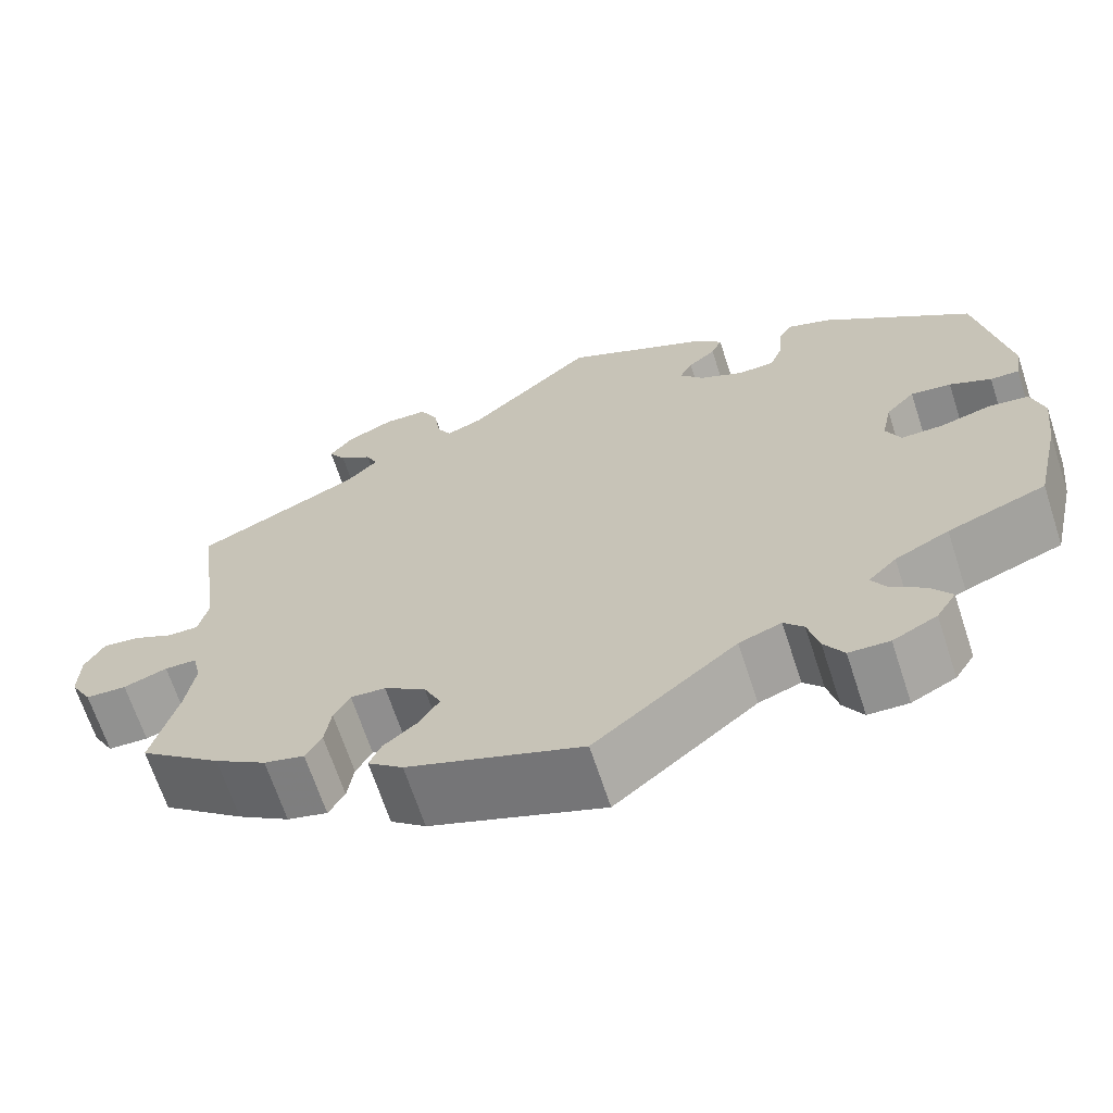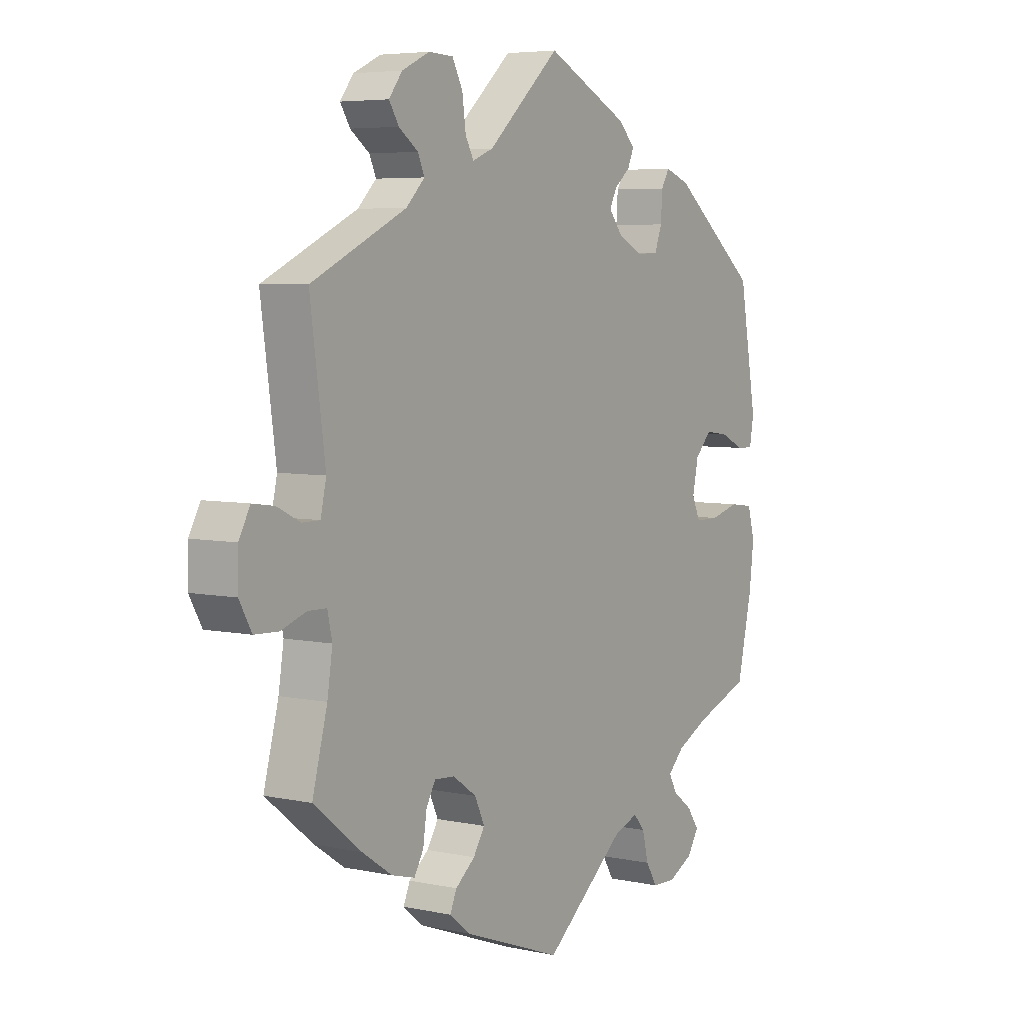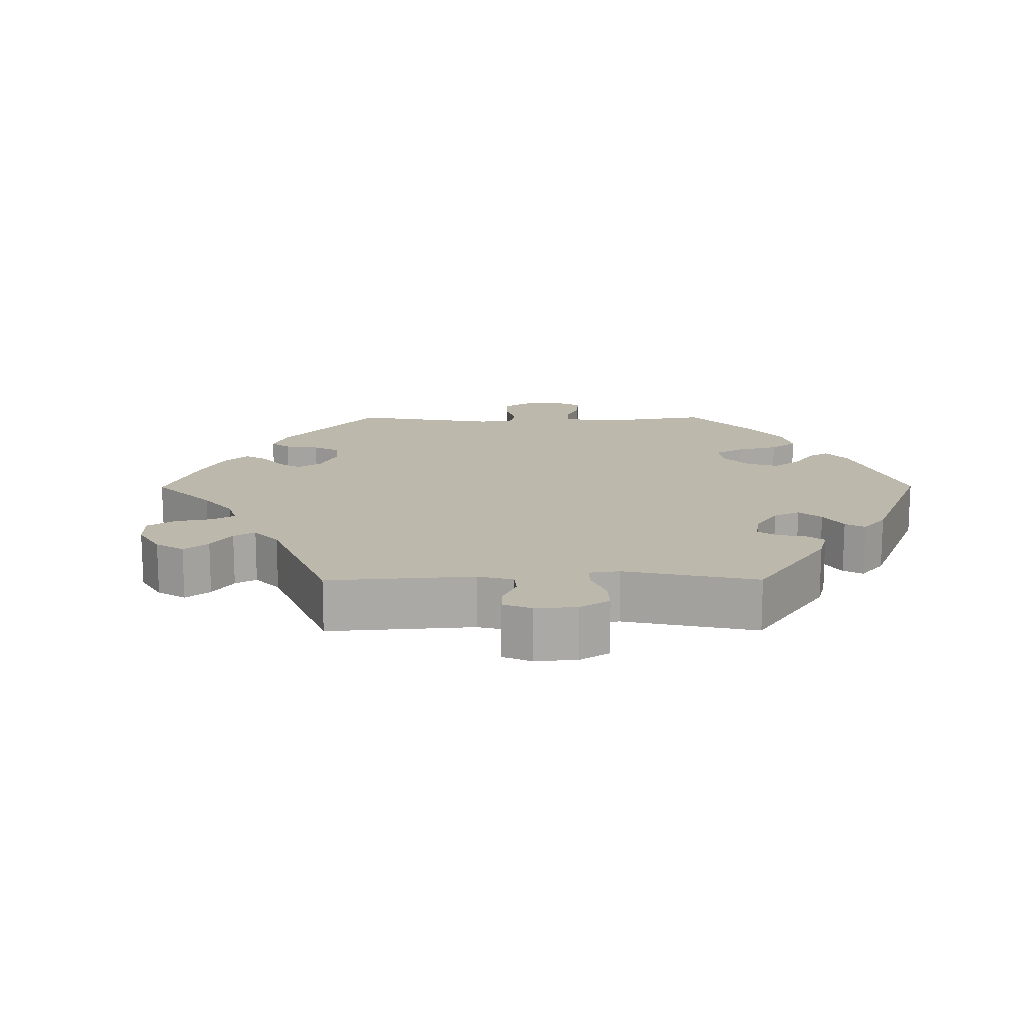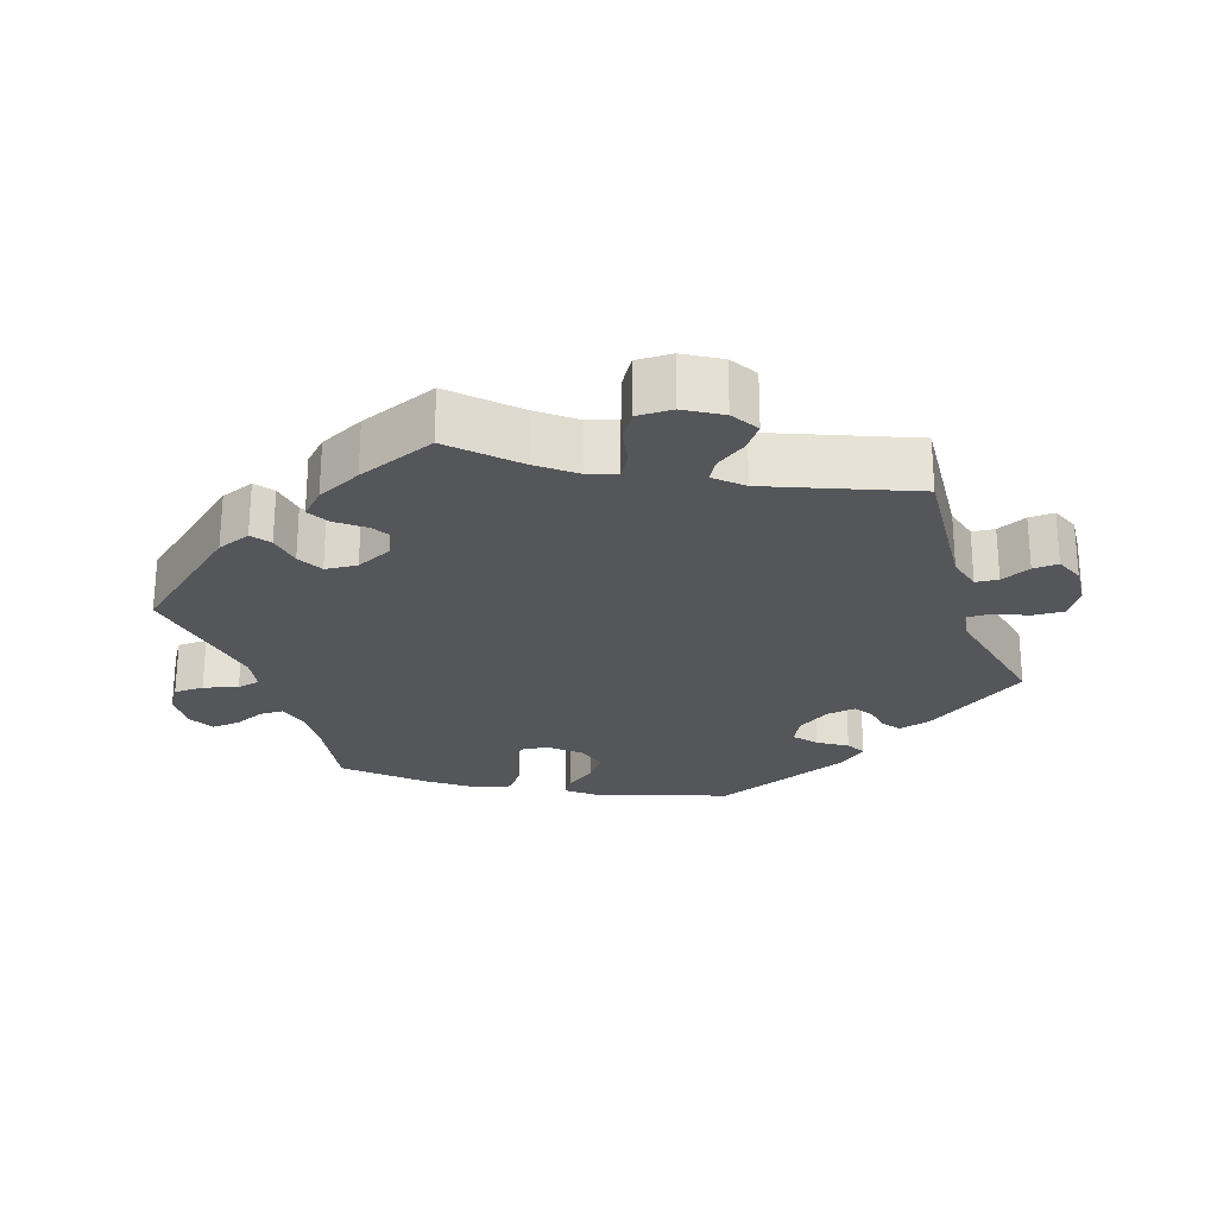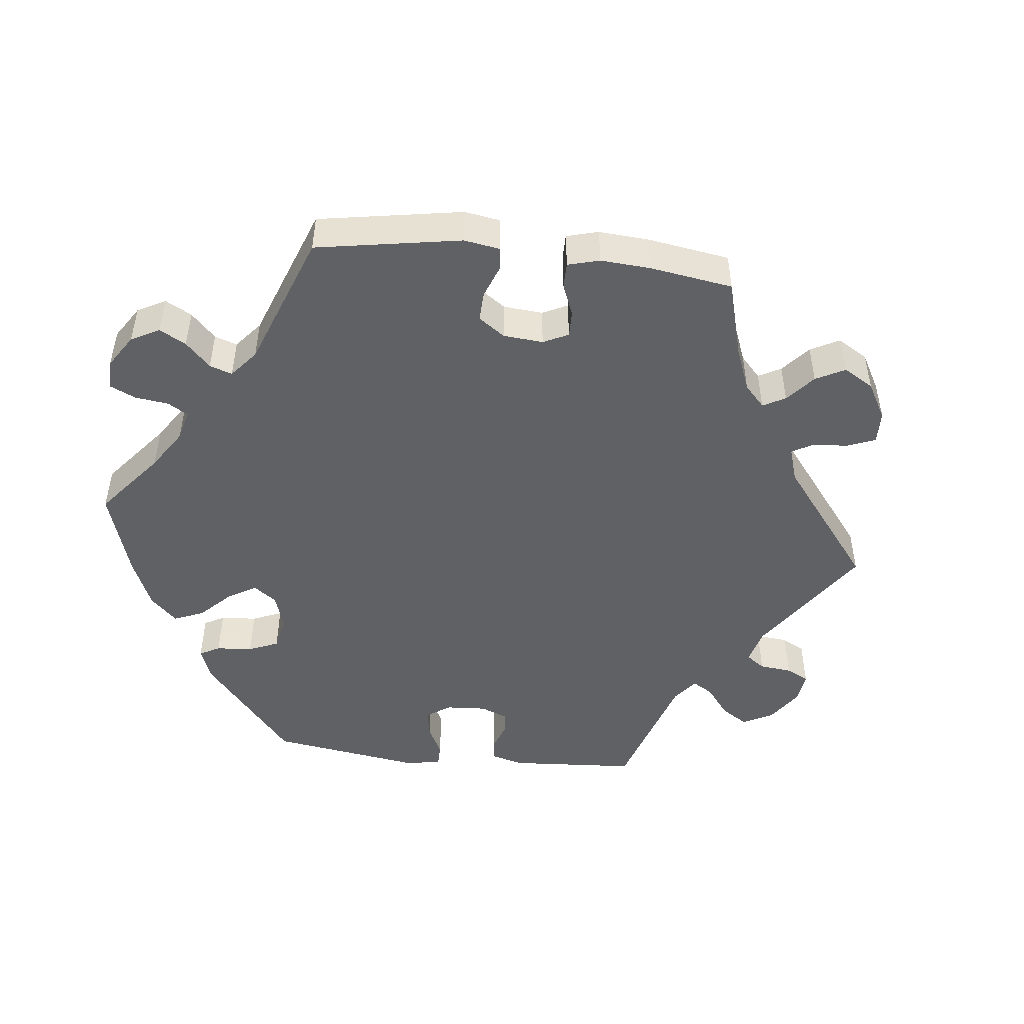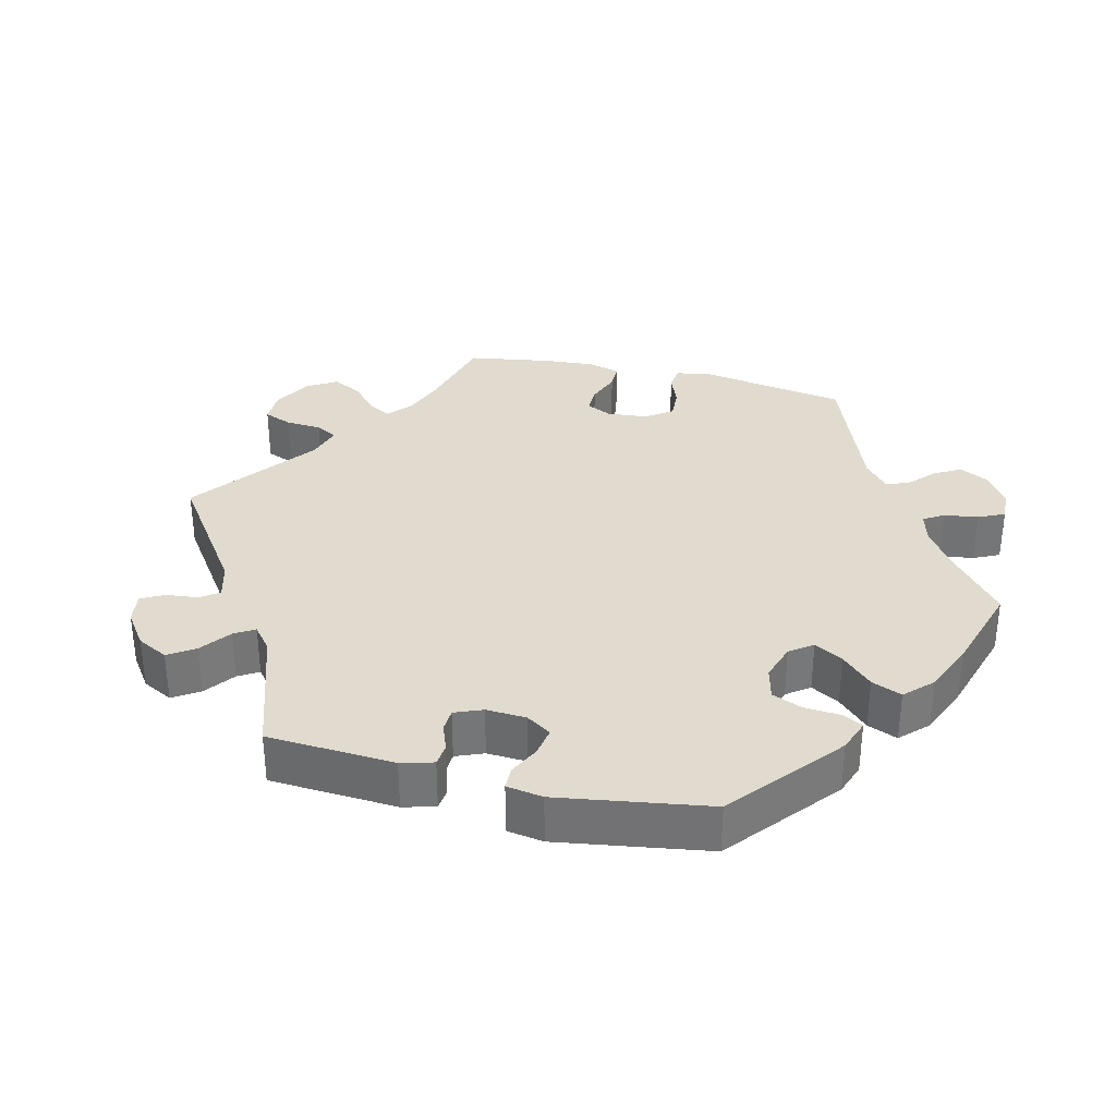
<metadata>
{"format":"obj","ext":"obj","renderer":"f3d","projection":"perspective","resolution":1024,"background":"white","views":[{"elev":-67.0,"azim":18.1,"up":"+Z"},{"elev":5.5,"azim":-56.5,"up":"+Z"},{"elev":14.9,"azim":-30.3,"up":"+Y"},{"elev":-25.1,"azim":-101.4,"up":"+Y"},{"elev":-48.5,"azim":-156.4,"up":"+Y"},{"elev":33.7,"azim":43.4,"up":"+Y"}]}
</metadata>
<code>
v -0.317 0.07 0.376
v -0.281 0.07 0.412
v -0.294 0.07 0.441
v -0.331 0.07 0.468
v -0.35 0.07 0.498
v -0.324 0.07 0.532
v -0.271 0.07 0.557
v -0.223 0.07 0.555
v -0.203 0.07 0.516
v -0.196 0.07 0.464
v -0.18 0.07 0.435
v -0.14 0.07 0.451
v 0 0.07 0.578
v 0.16 0.07 0.499
v 0.193 0.07 0.466
v 0.181 0.07 0.438
v 0.15 0.07 0.412
v 0.136 0.07 0.384
v 0.162 0.07 0.351
v 0.212 0.07 0.326
v 0.253 0.07 0.328
v 0.267 0.07 0.366
v 0.27 0.07 0.414
v 0.286 0.07 0.441
v 0.334 0.07 0.423
v 0.501 0.07 0.29
v 0.535 0.07 0.097
v 0.527 0.07 0.05
v 0.495 0.07 0.051
v 0.449 0.07 0.073
v 0.404 0.07 0.079
v 0.372 0.07 0.045
v 0.361 0.07 -0.008
v 0.377 0.07 -0.044
v 0.423 0.07 -0.044
v 0.48 0.07 -0.029
v 0.525 0.07 -0.035
v 0.539 0.07 -0.085
v 0.53 0.07 -0.161
v 0.501 0.07 -0.289
v 0.392 0.07 -0.33
v 0.332 0.07 -0.36
v 0.301 0.07 -0.391
v 0.317 0.07 -0.42
v 0.355 0.07 -0.449
v 0.378 0.07 -0.482
v 0.356 0.07 -0.517
v 0.307 0.07 -0.542
v 0.262 0.07 -0.54
v 0.24 0.07 -0.504
v 0.228 0.07 -0.456
v 0.206 0.07 -0.431
v 0.159 0.07 -0.448
v 0.001 0.07 -0.578
v -0.193 0.07 -0.506
v -0.232 0.07 -0.474
v -0.219 0.07 -0.444
v -0.181 0.07 -0.413
v -0.159 0.07 -0.378
v -0.178 0.07 -0.337
v -0.224 0.07 -0.305
v -0.263 0.07 -0.302
v -0.281 0.07 -0.334
v -0.288 0.07 -0.382
v -0.306 0.07 -0.413
v -0.351 0.07 -0.401
v -0.409 0.07 -0.362
v -0.501 0.07 -0.288
v -0.472 0.07 -0.178
v -0.462 0.07 -0.113
v -0.471 0.07 -0.072
v -0.507 0.07 -0.071
v -0.556 0.07 -0.088
v -0.602 0.07 -0.086
v -0.626 0.07 -0.043
v -0.625 0.07 0.016
v -0.603 0.07 0.056
v -0.561 0.07 0.05
v -0.516 0.07 0.028
v -0.482 0.07 0.028
v -0.471 0.07 0.077
v -0.5 0.07 0.289
v -0.317 0 0.376
v -0.281 0 0.412
v -0.294 0 0.441
v -0.331 0 0.468
v -0.35 0 0.498
v -0.324 0 0.532
v -0.271 0 0.557
v -0.223 0 0.555
v -0.203 0 0.516
v -0.196 0 0.464
v -0.18 0 0.435
v -0.14 0 0.451
v 0 0 0.578
v 0.16 0 0.499
v 0.193 0 0.466
v 0.181 0 0.438
v 0.15 0 0.412
v 0.136 0 0.384
v 0.162 0 0.351
v 0.212 0 0.326
v 0.253 0 0.328
v 0.267 0 0.366
v 0.27 0 0.414
v 0.286 0 0.441
v 0.334 0 0.423
v 0.501 0 0.29
v 0.535 0 0.097
v 0.527 0 0.05
v 0.495 0 0.051
v 0.449 0 0.073
v 0.404 0 0.079
v 0.372 0 0.045
v 0.361 0 -0.008
v 0.377 0 -0.044
v 0.423 0 -0.044
v 0.48 0 -0.029
v 0.525 0 -0.035
v 0.539 0 -0.085
v 0.53 0 -0.161
v 0.501 0 -0.289
v 0.392 0 -0.33
v 0.332 0 -0.36
v 0.301 0 -0.391
v 0.317 0 -0.42
v 0.355 0 -0.449
v 0.378 0 -0.482
v 0.356 0 -0.517
v 0.307 0 -0.542
v 0.262 0 -0.54
v 0.24 0 -0.504
v 0.228 0 -0.456
v 0.206 0 -0.431
v 0.159 0 -0.448
v 0.001 0 -0.578
v -0.193 0 -0.506
v -0.232 0 -0.474
v -0.219 0 -0.444
v -0.181 0 -0.413
v -0.159 0 -0.378
v -0.178 0 -0.337
v -0.224 0 -0.305
v -0.263 0 -0.302
v -0.281 0 -0.334
v -0.288 0 -0.382
v -0.306 0 -0.413
v -0.351 0 -0.401
v -0.409 0 -0.362
v -0.501 0 -0.288
v -0.472 0 -0.178
v -0.462 0 -0.113
v -0.471 0 -0.072
v -0.507 0 -0.071
v -0.556 0 -0.088
v -0.602 0 -0.086
v -0.626 0 -0.043
v -0.625 0 0.016
v -0.603 0 0.056
v -0.561 0 0.05
v -0.516 0 0.028
v -0.482 0 0.028
v -0.471 0 0.077
v -0.5 0 0.289
f 81 82 1
f 80 81 1 2
f 76 77 78 79
f 76 79 80
f 75 76 80
f 72 73 74 75
f 71 72 75 80
f 70 71 80 2
f 66 67 68 69
f 66 69 70 2
f 63 64 65 66
f 62 63 66 2
f 55 56 57 58
f 53 54 55 58
f 52 53 58 59
f 48 49 50 51
f 48 51 52
f 47 48 52
f 44 45 46 47
f 43 44 47 52
f 42 43 52 59
f 38 39 40 41
f 35 36 37 38
f 34 35 38 41
f 33 34 41 42
f 27 28 29 30
f 27 30 31
f 26 27 31
f 25 26 31 32
f 22 23 24 25
f 21 22 25 32
f 14 15 16 17
f 12 13 14 17
f 11 12 17 18
f 7 8 9 10
f 7 10 11
f 6 7 11
f 3 4 5 6
f 2 3 6 11
f 61 62 2 11
f 33 42 59 60
f 20 21 32 33
f 19 20 33 60
f 19 60 61
f 11 18 19 61
f 83 164 163
f 84 83 163 162
f 161 160 159 158
f 162 161 158
f 162 158 157
f 157 156 155 154
f 162 157 154 153
f 84 162 153 152
f 151 150 149 148
f 84 152 151 148
f 148 147 146 145
f 84 148 145 144
f 140 139 138 137
f 140 137 136 135
f 141 140 135 134
f 133 132 131 130
f 134 133 130
f 134 130 129
f 129 128 127 126
f 134 129 126 125
f 141 134 125 124
f 123 122 121 120
f 120 119 118 117
f 123 120 117 116
f 124 123 116 115
f 112 111 110 109
f 113 112 109
f 113 109 108
f 114 113 108 107
f 107 106 105 104
f 114 107 104 103
f 99 98 97 96
f 99 96 95 94
f 100 99 94 93
f 92 91 90 89
f 93 92 89
f 93 89 88
f 88 87 86 85
f 93 88 85 84
f 93 84 144 143
f 142 141 124 115
f 115 114 103 102
f 142 115 102 101
f 143 142 101
f 143 101 100 93
f 1 83 84 2
f 2 84 85 3
f 3 85 86 4
f 4 86 87 5
f 5 87 88 6
f 6 88 89 7
f 7 89 90 8
f 8 90 91 9
f 9 91 92 10
f 10 92 93 11
f 11 93 94 12
f 12 94 95 13
f 13 95 96 14
f 14 96 97 15
f 15 97 98 16
f 16 98 99 17
f 17 99 100 18
f 18 100 101 19
f 19 101 102 20
f 20 102 103 21
f 21 103 104 22
f 22 104 105 23
f 23 105 106 24
f 24 106 107 25
f 25 107 108 26
f 26 108 109 27
f 27 109 110 28
f 28 110 111 29
f 29 111 112 30
f 30 112 113 31
f 31 113 114 32
f 32 114 115 33
f 33 115 116 34
f 34 116 117 35
f 35 117 118 36
f 36 118 119 37
f 37 119 120 38
f 38 120 121 39
f 39 121 122 40
f 40 122 123 41
f 41 123 124 42
f 42 124 125 43
f 43 125 126 44
f 44 126 127 45
f 45 127 128 46
f 46 128 129 47
f 47 129 130 48
f 48 130 131 49
f 49 131 132 50
f 50 132 133 51
f 51 133 134 52
f 52 134 135 53
f 53 135 136 54
f 54 136 137 55
f 55 137 138 56
f 56 138 139 57
f 57 139 140 58
f 58 140 141 59
f 59 141 142 60
f 60 142 143 61
f 61 143 144 62
f 62 144 145 63
f 63 145 146 64
f 64 146 147 65
f 65 147 148 66
f 66 148 149 67
f 67 149 150 68
f 68 150 151 69
f 69 151 152 70
f 70 152 153 71
f 71 153 154 72
f 72 154 155 73
f 73 155 156 74
f 74 156 157 75
f 75 157 158 76
f 76 158 159 77
f 77 159 160 78
f 78 160 161 79
f 79 161 162 80
f 80 162 163 81
f 81 163 164 82
f 82 164 83 1

</code>
